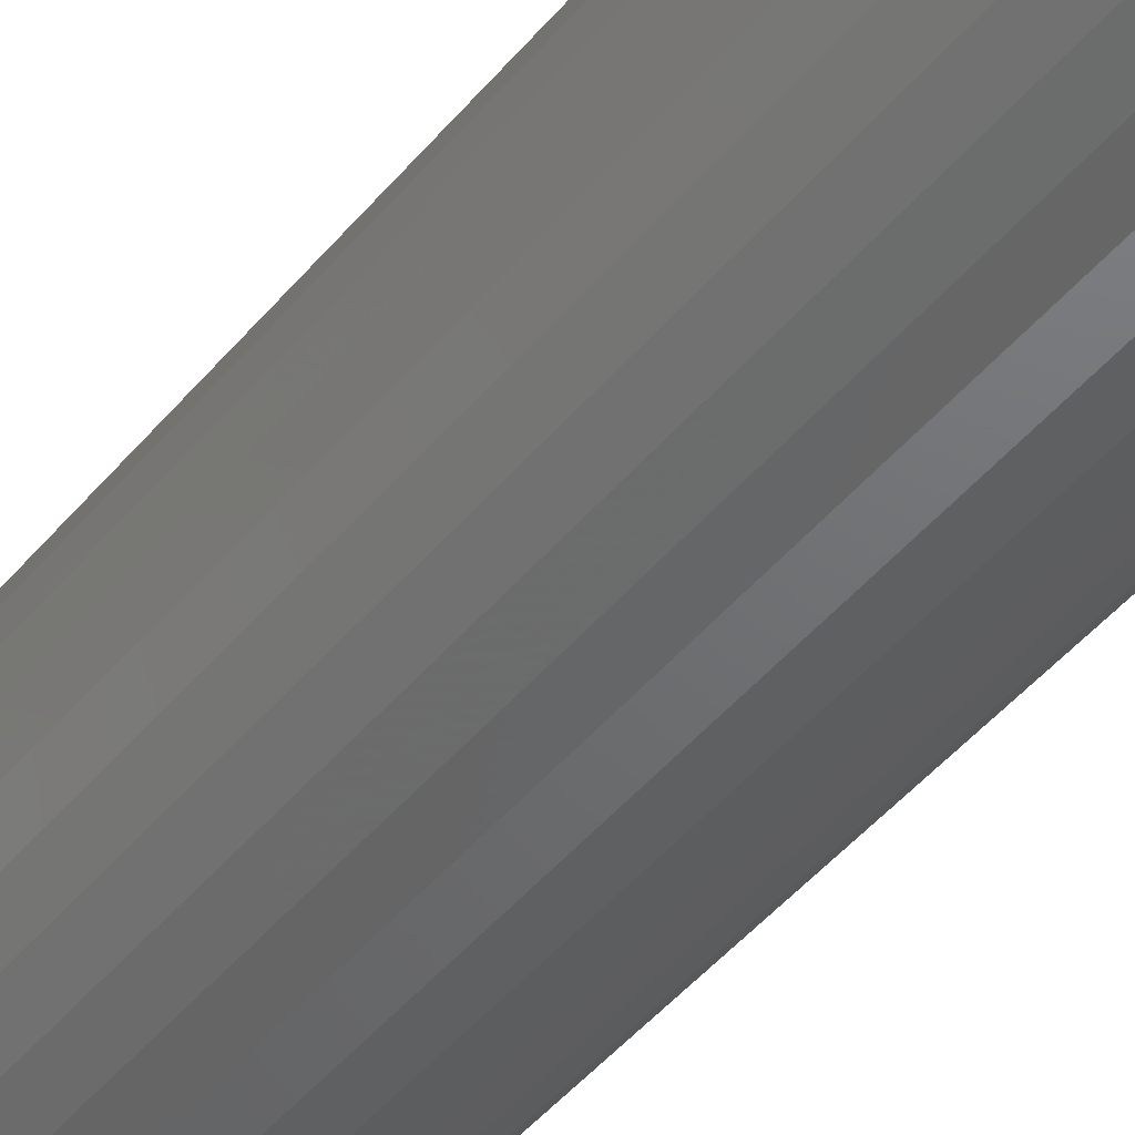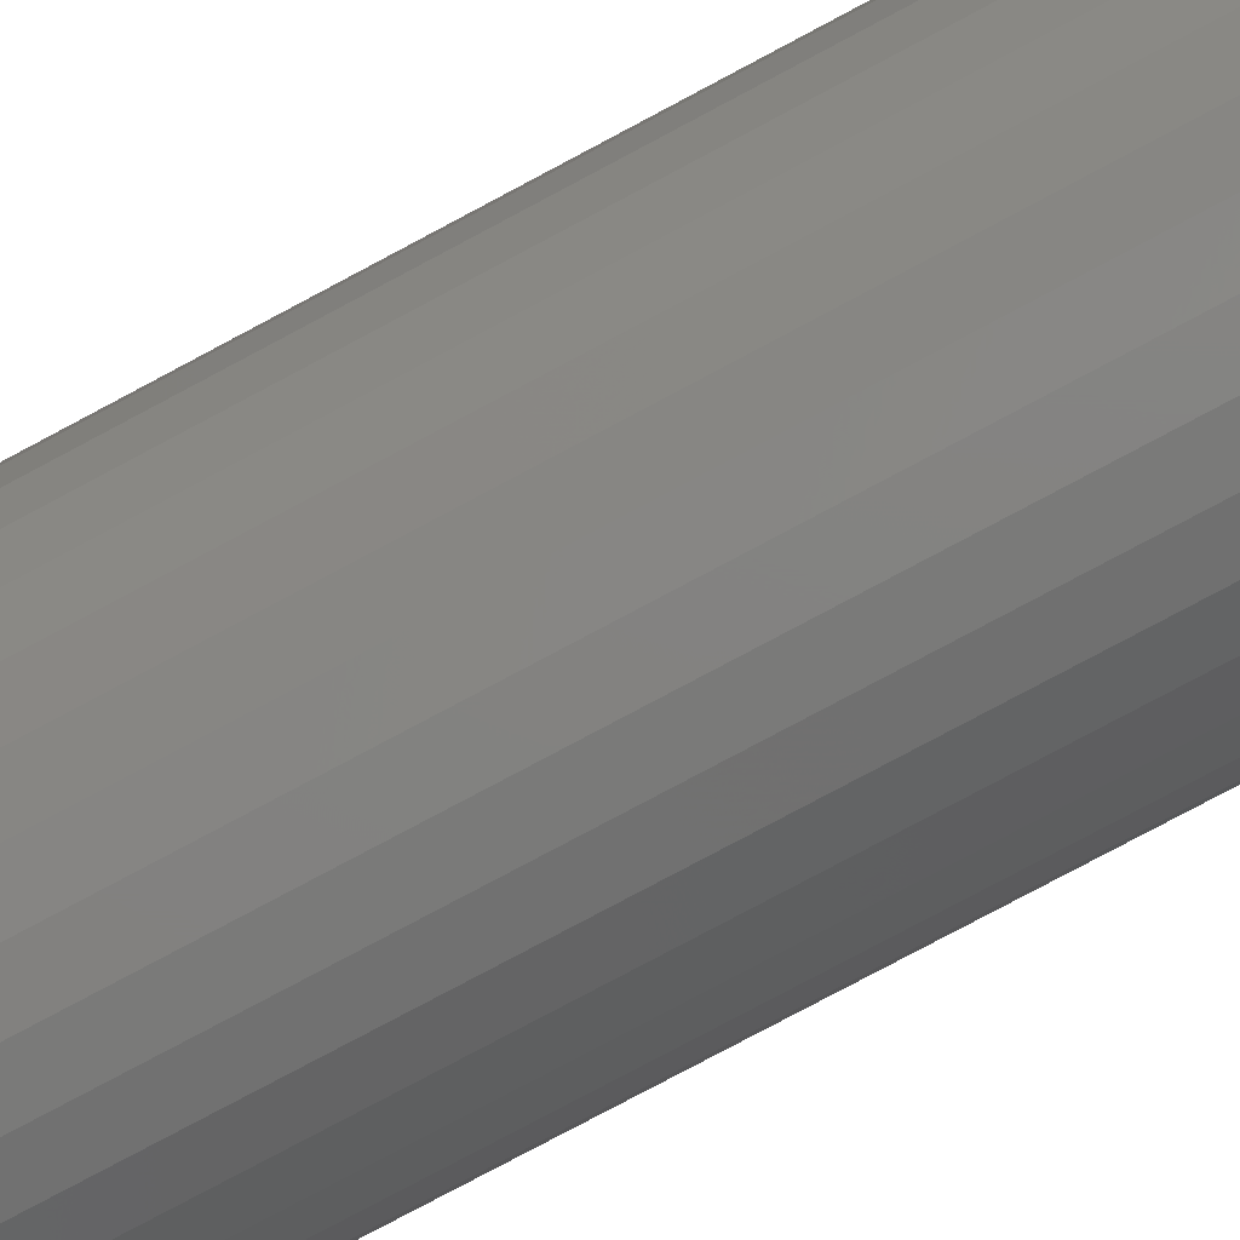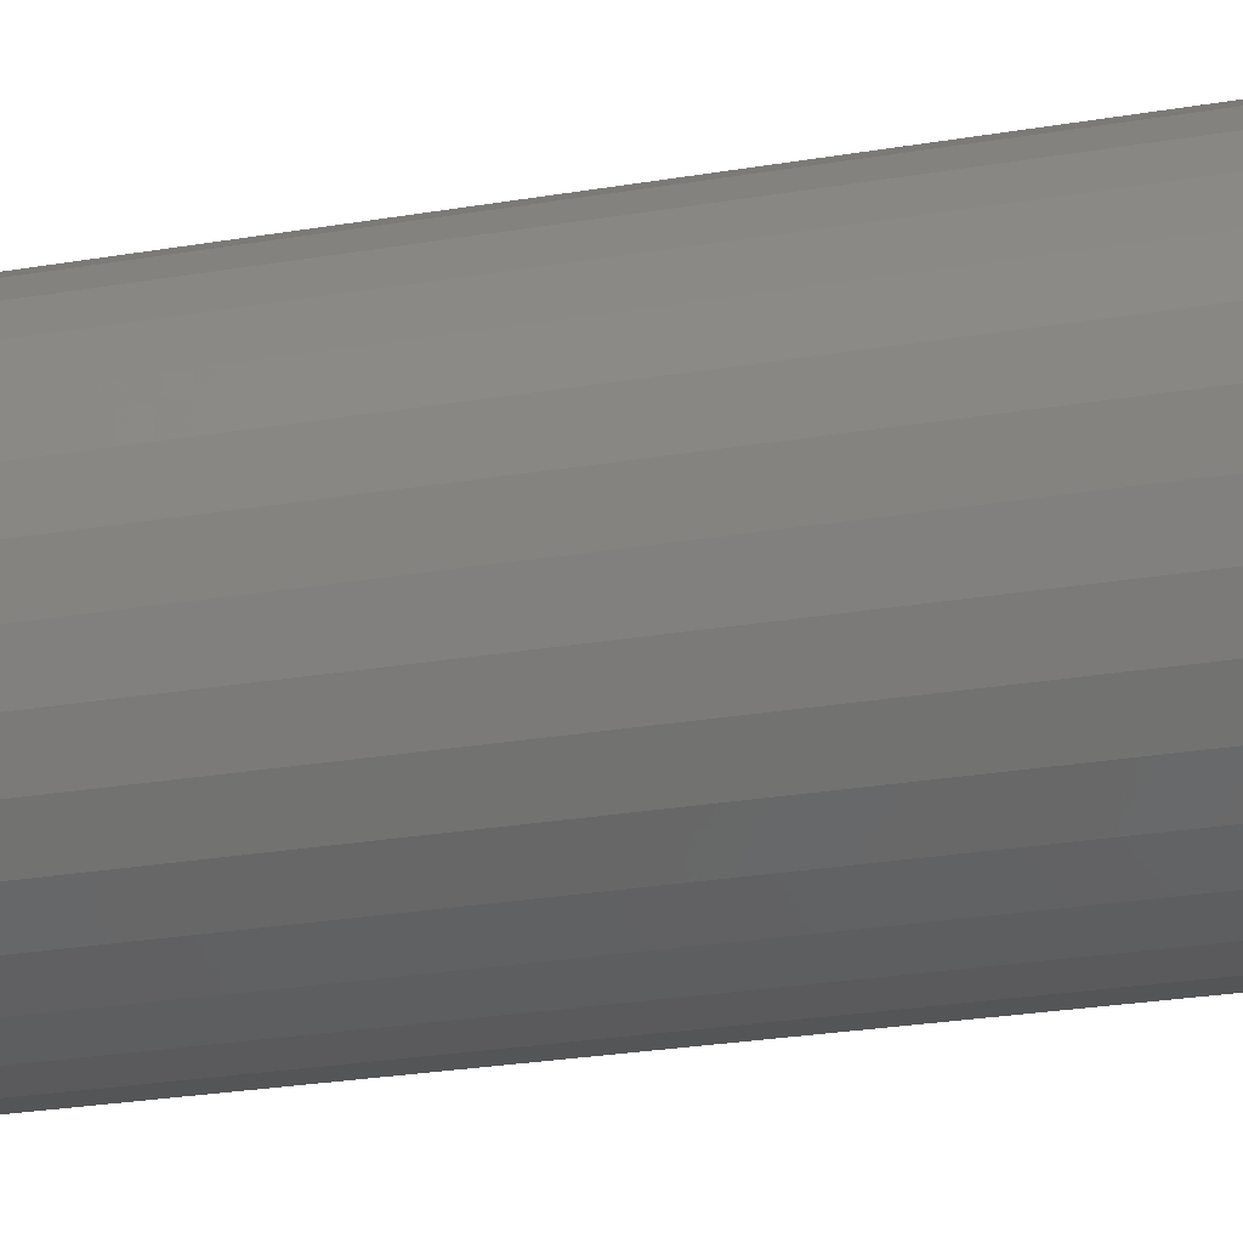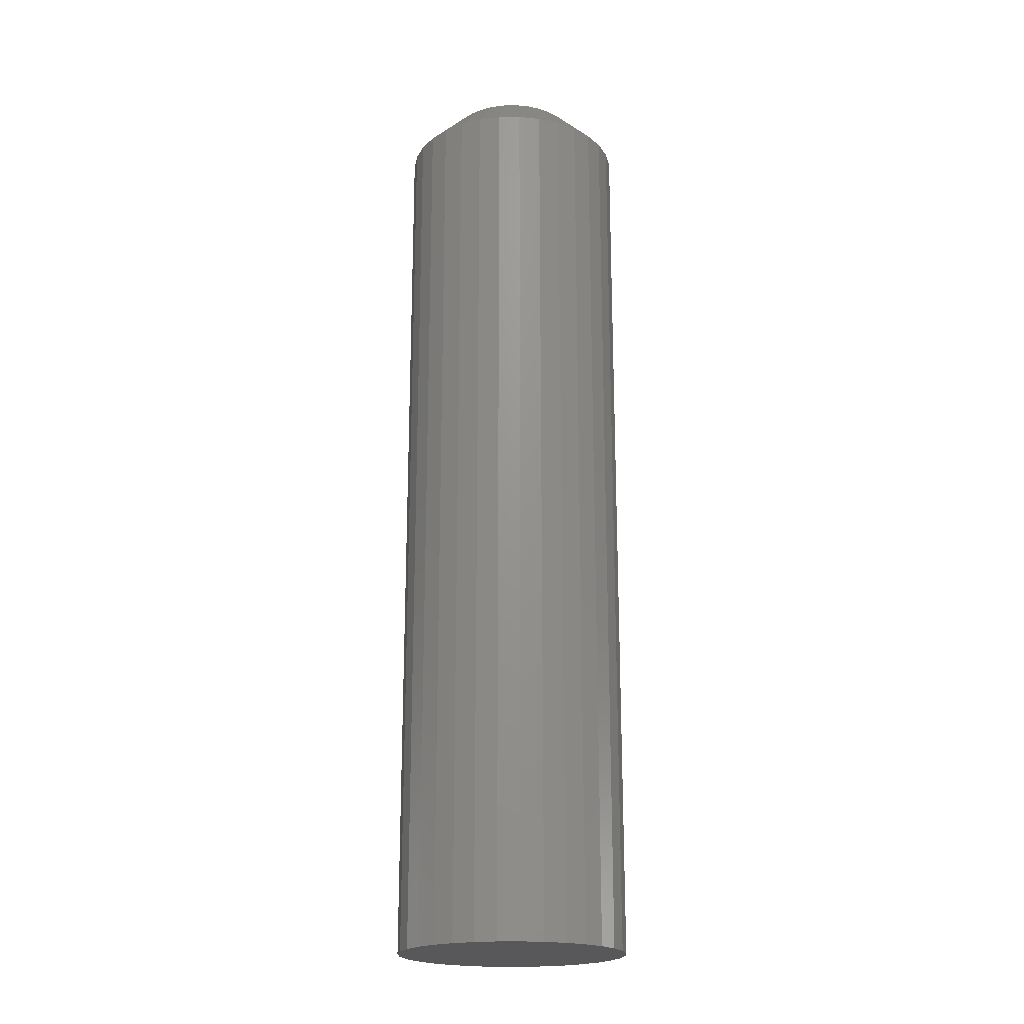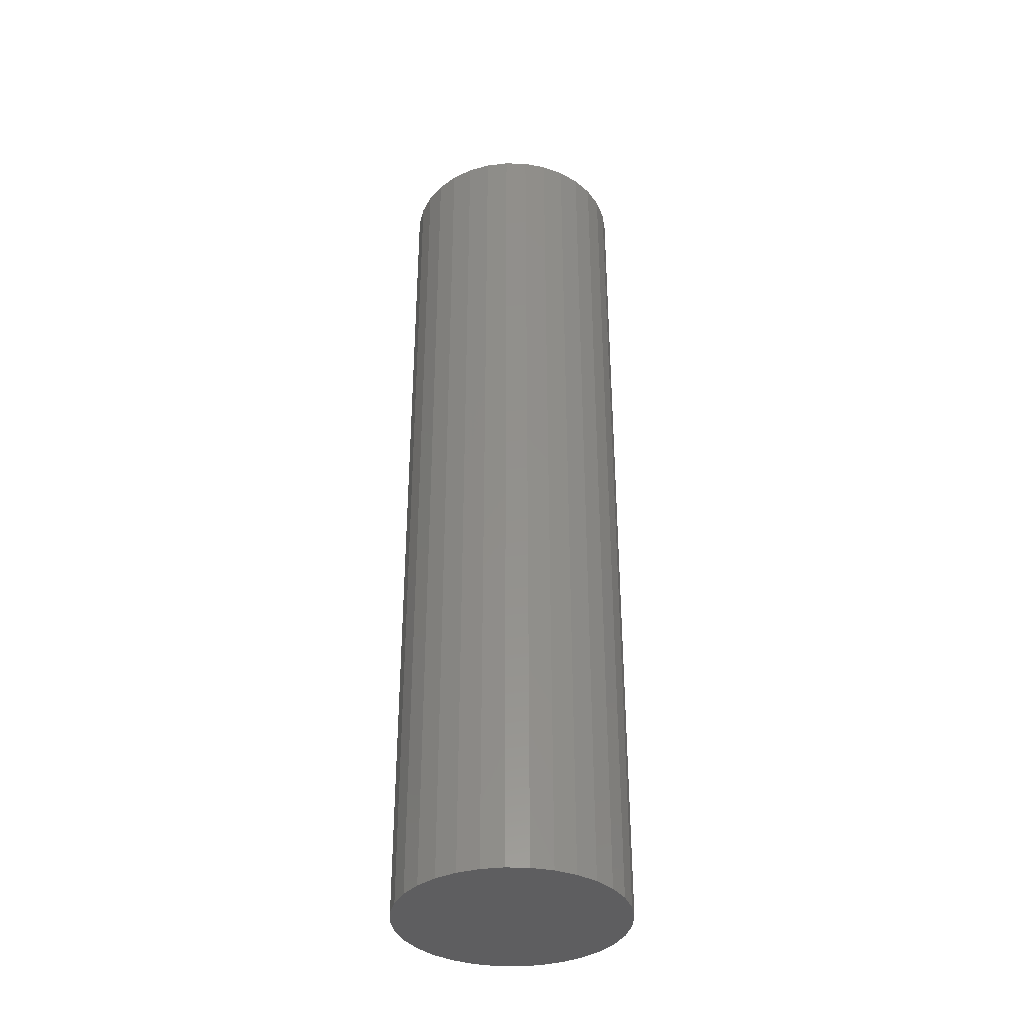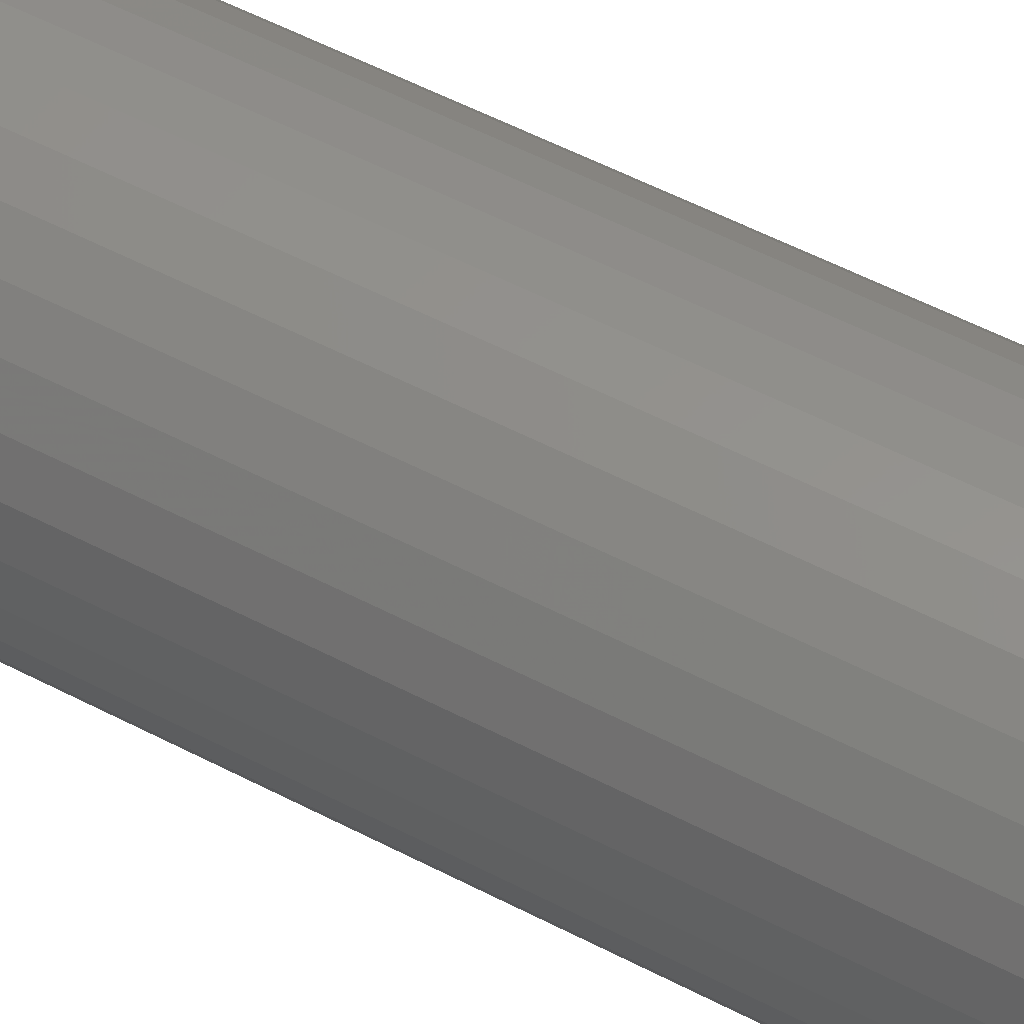
<metadata>
{"format":"stl","ext":"stl","renderer":"f3d","projection":"perspective","resolution":1024,"background":"white","views":[{"elev":-45.6,"azim":143.2,"up":"+Z"},{"elev":-77.5,"azim":-61.8,"up":"+Z"},{"elev":-19.2,"azim":109.8,"up":"+Z"},{"elev":-20.3,"azim":74.6,"up":"+Y"},{"elev":-36.2,"azim":37.0,"up":"+Y"},{"elev":52.2,"azim":119.8,"up":"+Z"}]}
</metadata>
<code>
# stl→obj: 96 verts, 188 faces
v 0.001891 0.75 0.1113
v 0.0236 0.75 0.1091
v -0.01982 0.75 0.1091
v -0.04069 0.75 0.1028
v 0.04447 0.75 0.1028
v -0.05992 0.75 0.09251
v 0.06371 0.75 0.09251
v 0.04447 0.75 -0.1028
v -0.04069 0.75 -0.1028
v 0.06371 0.75 -0.09251
v -0.01982 0.75 -0.1091
v 0.0236 0.75 -0.1091
v 0.001891 0.75 -0.1113
v -0.05992 0.75 -0.09251
v -0.07679 0.75 -0.07868
v 0.08057 0.75 -0.07868
v -0.09062 0.75 -0.06182
v 0.09441 0.75 -0.06182
v -0.1009 0.75 -0.04258
v 0.1047 0.75 -0.04258
v -0.1072 0.75 -0.02171
v 0.111 0.75 -0.02171
v -0.1094 0.75 -4.244e-17
v 0.1132 0.75 -4.753e-17
v -0.1072 0.75 0.02171
v 0.111 0.75 0.02171
v -0.1009 0.75 0.04258
v 0.1047 0.75 0.04258
v -0.09062 0.75 0.06182
v 0.09441 0.75 0.06182
v -0.07679 0.75 0.07868
v 0.08057 0.75 0.07868
v 0.1835 0.6797 -2.28e-16
v 0.1835 -0.75 -2.224e-17
v 0.18 0.6797 -0.03542
v 0.18 -0.75 -0.03542
v 0.1696 0.6797 -0.06949
v 0.1696 -0.75 -0.06949
v 0.1529 0.6797 -0.1009
v 0.1529 -0.75 -0.1009
v 0.1303 0.6797 -0.1284
v 0.1303 -0.75 -0.1284
v 0.1028 0.6797 -0.151
v 0.1028 -0.75 -0.151
v 0.07138 0.6797 -0.1678
v 0.07138 -0.75 -0.1678
v 0.03732 0.6797 -0.1781
v 0.03732 -0.75 -0.1781
v 0.001891 0.6797 -0.1816
v 0.001891 -0.75 -0.1816
v -0.03353 0.6797 -0.1781
v -0.03353 -0.75 -0.1781
v -0.0676 0.6797 -0.1678
v -0.0676 -0.75 -0.1678
v -0.09899 0.6797 -0.151
v -0.09899 -0.75 -0.151
v -0.1265 0.6797 -0.1284
v -0.1265 -0.75 -0.1284
v -0.1491 0.6797 -0.1009
v -0.1491 -0.75 -0.1009
v -0.1659 0.6797 -0.06949
v -0.1659 -0.75 -0.06949
v -0.1762 0.6797 -0.03542
v -0.1762 -0.75 -0.03542
v -0.1797 0.6797 2.224e-17
v -0.1797 -0.75 2.224e-17
v -0.1762 0.6797 0.03542
v -0.1762 -0.75 0.03542
v -0.1659 0.6797 0.06949
v -0.1659 -0.75 0.06949
v -0.1491 0.6797 0.1009
v -0.1491 -0.75 0.1009
v -0.1265 0.6797 0.1284
v -0.1265 -0.75 0.1284
v -0.09899 0.6797 0.151
v -0.09899 -0.75 0.151
v -0.0676 0.6797 0.1678
v -0.0676 -0.75 0.1678
v -0.03353 0.6797 0.1781
v -0.03353 -0.75 0.1781
v 0.001891 0.6797 0.1816
v 0.001891 -0.75 0.1816
v 0.03732 0.6797 0.1781
v 0.03732 -0.75 0.1781
v 0.07138 0.6797 0.1678
v 0.07138 -0.75 0.1678
v 0.1028 0.6797 0.151
v 0.1028 -0.75 0.151
v 0.1303 0.6797 0.1284
v 0.1303 -0.75 0.1284
v 0.1529 0.6797 0.1009
v 0.1529 -0.75 0.1009
v 0.1696 0.6797 0.06949
v 0.1696 -0.75 0.06949
v 0.18 0.6797 0.03542
v 0.18 -0.75 0.03542
f 1 2 3
f 4 3 2
f 5 4 2
f 6 4 5
f 7 6 5
f 8 9 10
f 11 9 8
f 12 11 8
f 13 11 12
f 9 14 10
f 10 14 15
f 10 15 16
f 16 15 17
f 16 17 18
f 18 17 19
f 18 19 20
f 20 19 21
f 20 21 22
f 22 21 23
f 22 23 24
f 24 23 25
f 24 25 26
f 26 25 27
f 26 27 28
f 28 27 29
f 28 29 30
f 30 29 31
f 30 31 32
f 32 31 6
f 32 6 7
f 33 34 35
f 35 34 36
f 35 36 37
f 37 36 38
f 37 38 39
f 39 38 40
f 39 40 41
f 41 40 42
f 41 42 43
f 43 42 44
f 43 44 45
f 45 44 46
f 45 46 47
f 47 46 48
f 47 48 49
f 49 48 50
f 49 50 51
f 51 50 52
f 51 52 53
f 53 52 54
f 53 54 55
f 55 54 56
f 55 56 57
f 57 56 58
f 57 58 59
f 59 58 60
f 59 60 61
f 61 60 62
f 61 62 63
f 63 62 64
f 63 64 65
f 65 64 66
f 65 66 67
f 67 66 68
f 67 68 69
f 69 68 70
f 69 70 71
f 71 70 72
f 71 72 73
f 73 72 74
f 73 74 75
f 75 74 76
f 75 76 77
f 77 76 78
f 77 78 79
f 79 78 80
f 79 80 81
f 81 80 82
f 81 82 83
f 83 82 84
f 83 84 85
f 85 84 86
f 85 86 87
f 87 86 88
f 87 88 89
f 89 88 90
f 89 90 91
f 91 90 92
f 91 92 93
f 93 92 94
f 93 94 95
f 95 94 96
f 95 96 33
f 33 96 34
f 81 2 1
f 1 79 81
f 7 87 32
f 32 87 89
f 32 89 30
f 30 89 91
f 30 91 28
f 28 91 93
f 28 93 26
f 26 93 95
f 26 95 24
f 24 95 33
f 75 6 73
f 73 6 31
f 73 31 71
f 71 31 29
f 71 29 69
f 69 29 27
f 69 27 67
f 67 27 25
f 67 25 65
f 65 25 23
f 87 7 85
f 85 7 5
f 85 5 83
f 83 5 2
f 83 2 81
f 6 75 4
f 4 75 77
f 4 77 3
f 3 77 79
f 3 79 1
f 49 11 13
f 13 47 49
f 14 55 15
f 15 55 57
f 15 57 17
f 17 57 59
f 17 59 19
f 19 59 61
f 19 61 21
f 21 61 63
f 21 63 23
f 23 63 65
f 43 10 41
f 41 10 16
f 41 16 39
f 39 16 18
f 39 18 37
f 37 18 20
f 37 20 35
f 35 20 22
f 35 22 33
f 33 22 24
f 55 14 53
f 53 14 9
f 53 9 51
f 51 9 11
f 51 11 49
f 10 43 8
f 8 43 45
f 8 45 12
f 12 45 47
f 12 47 13
f 80 84 82
f 84 80 78
f 84 78 86
f 46 52 48
f 48 52 50
f 86 78 88
f 88 78 76
f 88 76 90
f 90 76 74
f 90 74 92
f 92 74 72
f 92 72 94
f 94 72 70
f 94 70 96
f 96 70 68
f 96 68 34
f 34 68 66
f 34 66 36
f 36 66 64
f 36 64 38
f 38 64 62
f 38 62 40
f 40 62 60
f 40 60 42
f 42 60 58
f 42 58 44
f 44 58 56
f 44 56 46
f 46 56 54
f 46 54 52

</code>
